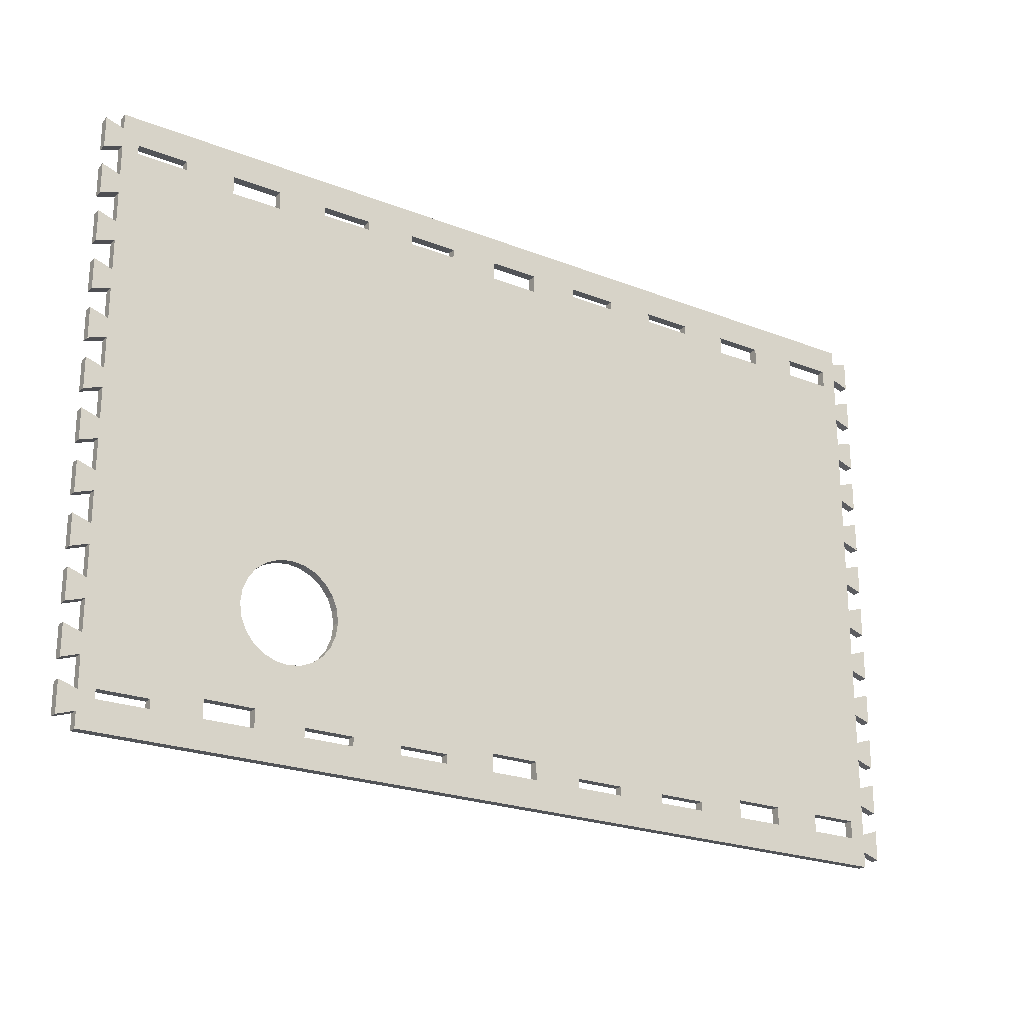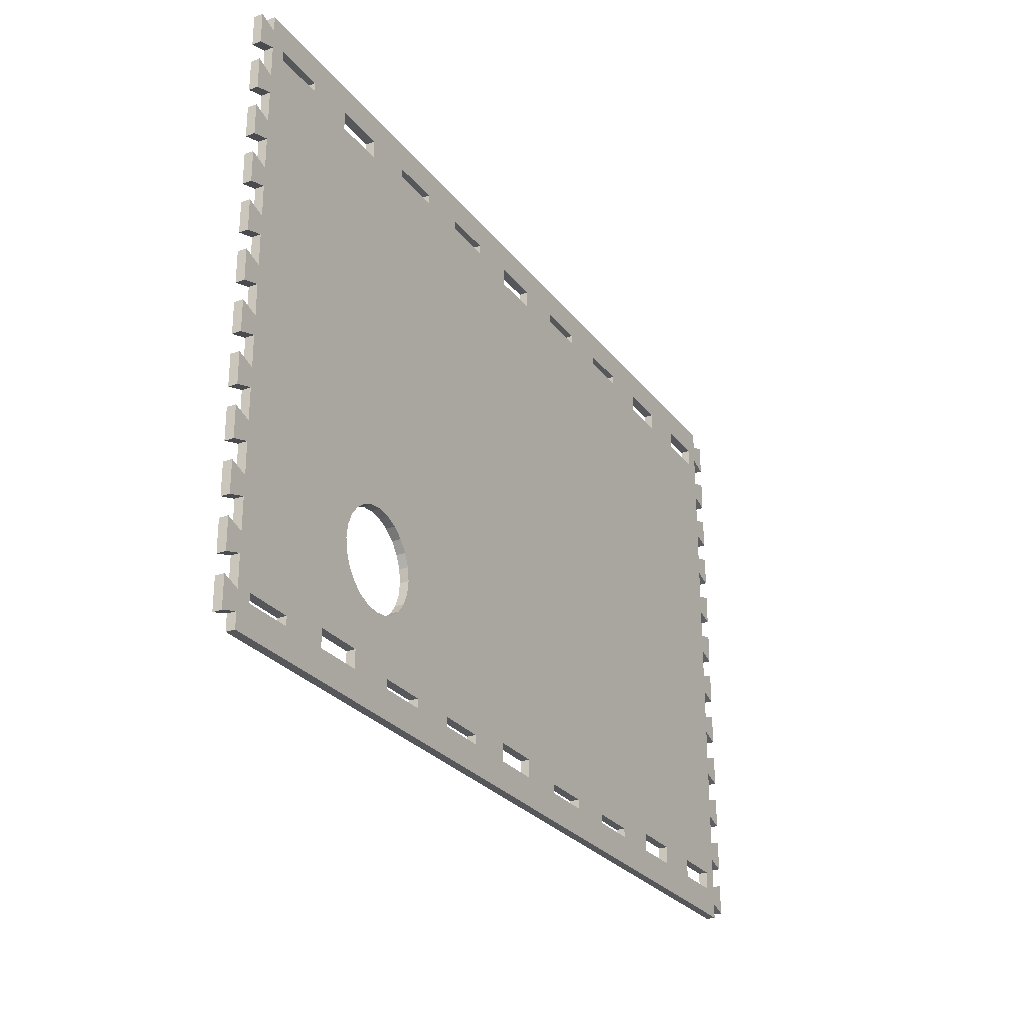
<metadata>
{"format":"obj","ext":"obj","renderer":"f3d","projection":"perspective","resolution":1024,"background":"white","views":[{"elev":-22.8,"azim":-33.9,"up":"+Y"},{"elev":-27.2,"azim":-60.6,"up":"+Y"}]}
</metadata>
<code>
g whalm1070 IFP-06
v 0 0 0
v 0 0 0.018
v 0 -0.062 0
v 0 -0.062 0.018
v 0.036 -0.05 0
v 0.036 -0.05 0.018
v 0.036 -0.112 0
v 0.036 -0.112 0.018
v 0 -0.1 0
v 0 -0.1 0.018
v 0 -0.162 0
v 0 -0.162 0.018
v 0.036 -0.15 0
v 0.036 -0.15 0.018
v 0.036 -0.212 0
v 0.036 -0.212 0.018
v 0 -0.2 0
v 0 -0.2 0.018
v 0 -0.262 0
v 0 -0.262 0.018
v 0.036 -0.25 0
v 0.036 -0.25 0.018
v 0.036 -0.281 0
v 0.036 -0.281 0.018
v 1.8 -0.281 0
v 1.8 -0.281 0.018
v 1.8 -0.25 0
v 1.8 -0.25 0.018
v 1.836 -0.262 0
v 1.836 -0.262 0.018
v 1.836 -0.2 0
v 1.836 -0.2 0.018
v 1.8 -0.212 0
v 1.8 -0.212 0.018
v 1.8 -0.15 0
v 1.8 -0.15 0.018
v 1.836 -0.162 0
v 1.836 -0.162 0.018
v 1.836 -0.1 0
v 1.836 -0.1 0.018
v 1.8 -0.112 0
v 1.8 -0.112 0.018
v 1.8 -0.05 0
v 1.8 -0.05 0.018
v 1.836 -0.062 0
v 1.836 -0.062 0.018
v 1.836 0 0
v 1.836 0 0.018
v 1.8 -0.012 0
v 1.8 -0.012 0.018
v 1.8 0.05 0
v 1.8 0.05 0.018
v 1.836 0.038 0
v 1.836 0.038 0.018
v 1.836 0.1 0
v 1.836 0.1 0.018
v 1.8 0.088 0
v 1.8 0.088 0.018
v 1.8 0.15 0
v 1.8 0.15 0.018
v 1.836 0.138 0
v 1.836 0.138 0.018
v 1.836 0.2 0
v 1.836 0.2 0.018
v 1.8 0.188 0
v 1.8 0.188 0.018
v 1.8 0.25 0
v 1.8 0.25 0.018
v 1.836 0.238 0
v 1.836 0.238 0.018
v 1.836 0.3 0
v 1.836 0.3 0.018
v 1.8 0.288 0
v 1.8 0.288 0.018
v 1.8 0.35 0
v 1.8 0.35 0.018
v 1.836 0.338 0
v 1.836 0.338 0.018
v 1.836 0.4 0
v 1.836 0.4 0.018
v 1.8 0.388 0
v 1.8 0.388 0.018
v 1.8 0.45 0
v 1.8 0.45 0.018
v 1.836 0.438 0
v 1.836 0.438 0.018
v 1.836 0.5 0
v 1.836 0.5 0.018
v 1.8 0.488 0
v 1.8 0.488 0.018
v 1.8 0.55 0
v 1.8 0.55 0.018
v 1.836 0.538 0
v 1.836 0.538 0.018
v 1.836 0.6 0
v 1.836 0.6 0.018
v 1.8 0.588 0
v 1.8 0.588 0.018
v 1.8 0.65 0
v 1.8 0.65 0.018
v 1.836 0.638 0
v 1.836 0.638 0.018
v 1.836 0.7 0
v 1.836 0.7 0.018
v 1.8 0.688 0
v 1.8 0.688 0.018
v 1.8 0.75 0
v 1.8 0.75 0.018
v 1.836 0.738 0
v 1.836 0.738 0.018
v 1.836 0.8 0
v 1.836 0.8 0.018
v 1.8 0.788 0
v 1.8 0.788 0.018
v 1.8 0.85 0
v 1.8 0.85 0.018
v 1.836 0.838 0
v 1.836 0.838 0.018
v 1.836 0.9 0
v 1.836 0.9 0.018
v 1.8 0.888 0
v 1.8 0.888 0.018
v 1.8 0.919 0
v 1.8 0.919 0.018
v 0.036 0.919 0
v 0.036 0.919 0.018
v 0.036 0.888 0
v 0.036 0.888 0.018
v 0 0.9 0
v 0 0.9 0.018
v 0 0.838 0
v 0 0.838 0.018
v 0.036 0.85 0
v 0.036 0.85 0.018
v 0.036 0.788 0
v 0.036 0.788 0.018
v 0 0.8 0
v 0 0.8 0.018
v 0 0.738 0
v 0 0.738 0.018
v 0.036 0.75 0
v 0.036 0.75 0.018
v 0.036 0.688 0
v 0.036 0.688 0.018
v 0 0.7 0
v 0 0.7 0.018
v 0 0.638 0
v 0 0.638 0.018
v 0.036 0.65 0
v 0.036 0.65 0.018
v 0.036 0.588 0
v 0.036 0.588 0.018
v 0 0.6 0
v 0 0.6 0.018
v 0 0.538 0
v 0 0.538 0.018
v 0.036 0.55 0
v 0.036 0.55 0.018
v 0.036 0.488 0
v 0.036 0.488 0.018
v 0 0.5 0
v 0 0.5 0.018
v 0 0.438 0
v 0 0.438 0.018
v 0.036 0.45 0
v 0.036 0.45 0.018
v 0.036 0.388 0
v 0.036 0.388 0.018
v 0 0.4 0
v 0 0.4 0.018
v 0 0.338 0
v 0 0.338 0.018
v 0.036 0.35 0
v 0.036 0.35 0.018
v 0.036 0.288 0
v 0.036 0.288 0.018
v 0 0.3 0
v 0 0.3 0.018
v 0 0.238 0
v 0 0.238 0.018
v 0.036 0.25 0
v 0.036 0.25 0.018
v 0.036 0.188 0
v 0.036 0.188 0.018
v 0 0.2 0
v 0 0.2 0.018
v 0 0.138 0
v 0 0.138 0.018
v 0.036 0.15 0
v 0.036 0.15 0.018
v 0.036 0.088 0
v 0.036 0.088 0.018
v 0 0.1 0
v 0 0.1 0.018
v 0 0.038 0
v 0 0.038 0.018
v 0.036 0.05 0
v 0.036 0.05 0.018
v 0.036 -0.012 0
v 0.036 -0.012 0.018
v 0.768 -0.224 0
v 0.768 -0.224 0.018
v 0.668 -0.224 0
v 0.668 -0.224 0.018
v 0.668 -0.206 0
v 0.668 -0.206 0.018
v 0.768 -0.206 0
v 0.768 -0.206 0.018
v 0.168 -0.224 0
v 0.168 -0.224 0.018
v 0.068 -0.224 0
v 0.068 -0.224 0.018
v 0.068 -0.206 0
v 0.068 -0.206 0.018
v 0.168 -0.206 0
v 0.168 -0.206 0.018
v 0.328 0.004005 0
v 0.328 0.004005 0.018
v 0.3314 -0.02188 0
v 0.3314 -0.02188 0.018
v 0.3414 -0.046 0
v 0.3414 -0.046 0.018
v 0.3573 -0.06671 0
v 0.3573 -0.06671 0.018
v 0.378 -0.0826 0
v 0.378 -0.0826 0.018
v 0.4021 -0.09259 0
v 0.4021 -0.09259 0.018
v 0.428 -0.096 0
v 0.428 -0.096 0.018
v 0.4539 -0.09259 0
v 0.4539 -0.09259 0.018
v 0.478 -0.0826 0
v 0.478 -0.0826 0.018
v 0.4987 -0.06671 0
v 0.4987 -0.06671 0.018
v 0.5146 -0.046 0
v 0.5146 -0.046 0.018
v 0.5246 -0.02188 0
v 0.5246 -0.02188 0.018
v 0.528 0.004005 0
v 0.528 0.004005 0.018
v 0.5246 0.02989 0
v 0.5246 0.02989 0.018
v 0.5146 0.054 0
v 0.5146 0.054 0.018
v 0.4987 0.07472 0
v 0.4987 0.07472 0.018
v 0.478 0.09061 0
v 0.478 0.09061 0.018
v 0.4539 0.1006 0
v 0.4539 0.1006 0.018
v 0.428 0.104 0
v 0.428 0.104 0.018
v 0.4021 0.1006 0
v 0.4021 0.1006 0.018
v 0.378 0.09061 0
v 0.378 0.09061 0.018
v 0.3573 0.07472 0
v 0.3573 0.07472 0.018
v 0.3414 0.054 0
v 0.3414 0.054 0.018
v 0.3314 0.02989 0
v 0.3314 0.02989 0.018
v 0.468 -0.206 0
v 0.468 -0.206 0.018
v 0.468 -0.224 0
v 0.468 -0.224 0.018
v 0.568 -0.224 0
v 0.568 -0.224 0.018
v 0.568 -0.206 0
v 0.568 -0.206 0.018
v 1.268 -0.206 0
v 1.268 -0.206 0.018
v 1.368 -0.206 0
v 1.368 -0.206 0.018
v 1.368 -0.224 0
v 1.368 -0.224 0.018
v 1.268 -0.224 0
v 1.268 -0.224 0.018
v 0.268 0.826 0
v 0.268 0.826 0.018
v 0.368 0.826 0
v 0.368 0.826 0.018
v 0.368 0.862 0
v 0.368 0.862 0.018
v 0.268 0.862 0
v 0.268 0.862 0.018
v 0.968 -0.224 0
v 0.968 -0.224 0.018
v 0.868 -0.224 0
v 0.868 -0.224 0.018
v 0.868 -0.188 0
v 0.868 -0.188 0.018
v 0.968 -0.188 0
v 0.968 -0.188 0.018
v 1.268 0.844 0
v 1.268 0.844 0.018
v 1.268 0.862 0
v 1.268 0.862 0.018
v 1.368 0.862 0
v 1.368 0.862 0.018
v 1.368 0.844 0
v 1.368 0.844 0.018
v 0.568 0.844 0
v 0.568 0.844 0.018
v 0.468 0.844 0
v 0.468 0.844 0.018
v 0.468 0.862 0
v 0.468 0.862 0.018
v 0.568 0.862 0
v 0.568 0.862 0.018
v 0.768 0.844 0
v 0.768 0.844 0.018
v 0.668 0.844 0
v 0.668 0.844 0.018
v 0.668 0.862 0
v 0.668 0.862 0.018
v 0.768 0.862 0
v 0.768 0.862 0.018
v 0.968 0.862 0
v 0.968 0.862 0.018
v 0.968 0.826 0
v 0.968 0.826 0.018
v 0.868 0.826 0
v 0.868 0.826 0.018
v 0.868 0.862 0
v 0.868 0.862 0.018
v 1.468 0.826 0
v 1.468 0.826 0.018
v 1.468 0.862 0
v 1.468 0.862 0.018
v 1.568 0.862 0
v 1.568 0.862 0.018
v 1.568 0.826 0
v 1.568 0.826 0.018
v 1.168 -0.206 0
v 1.168 -0.206 0.018
v 1.068 -0.206 0
v 1.068 -0.206 0.018
v 1.068 -0.224 0
v 1.068 -0.224 0.018
v 1.168 -0.224 0
v 1.168 -0.224 0.018
v 1.468 -0.224 0
v 1.468 -0.224 0.018
v 1.468 -0.188 0
v 1.468 -0.188 0.018
v 1.568 -0.188 0
v 1.568 -0.188 0.018
v 1.568 -0.224 0
v 1.568 -0.224 0.018
v 0.068 0.844 0
v 0.068 0.844 0.018
v 0.168 0.844 0
v 0.168 0.844 0.018
v 0.168 0.862 0
v 0.168 0.862 0.018
v 0.068 0.862 0
v 0.068 0.862 0.018
v 1.168 0.844 0
v 1.168 0.844 0.018
v 1.068 0.844 0
v 1.068 0.844 0.018
v 1.068 0.862 0
v 1.068 0.862 0.018
v 1.168 0.862 0
v 1.168 0.862 0.018
v 1.768 -0.188 0
v 1.768 -0.188 0.018
v 1.668 -0.188 0
v 1.668 -0.188 0.018
v 1.668 -0.224 0
v 1.668 -0.224 0.018
v 1.768 -0.224 0
v 1.768 -0.224 0.018
v 1.768 0.826 0
v 1.768 0.826 0.018
v 1.668 0.826 0
v 1.668 0.826 0.018
v 1.668 0.862 0
v 1.668 0.862 0.018
v 1.768 0.862 0
v 1.768 0.862 0.018
v 0.368 -0.188 0
v 0.368 -0.188 0.018
v 0.368 -0.224 0
v 0.368 -0.224 0.018
v 0.268 -0.224 0
v 0.268 -0.224 0.018
v 0.268 -0.188 0
v 0.268 -0.188 0.018
f 1 3 4 2
f 3 5 6 4
f 5 7 8 6
f 7 9 10 8
f 9 11 12 10
f 11 13 14 12
f 13 15 16 14
f 15 17 18 16
f 17 19 20 18
f 19 21 22 20
f 21 23 24 22
f 23 25 26 24
f 25 27 28 26
f 27 29 30 28
f 29 31 32 30
f 31 33 34 32
f 33 35 36 34
f 35 37 38 36
f 37 39 40 38
f 39 41 42 40
f 41 43 44 42
f 43 45 46 44
f 45 47 48 46
f 47 49 50 48
f 49 51 52 50
f 51 53 54 52
f 53 55 56 54
f 55 57 58 56
f 57 59 60 58
f 59 61 62 60
f 61 63 64 62
f 63 65 66 64
f 65 67 68 66
f 67 69 70 68
f 69 71 72 70
f 71 73 74 72
f 73 75 76 74
f 75 77 78 76
f 77 79 80 78
f 79 81 82 80
f 81 83 84 82
f 83 85 86 84
f 85 87 88 86
f 87 89 90 88
f 89 91 92 90
f 91 93 94 92
f 93 95 96 94
f 95 97 98 96
f 97 99 100 98
f 99 101 102 100
f 101 103 104 102
f 103 105 106 104
f 105 107 108 106
f 107 109 110 108
f 109 111 112 110
f 111 113 114 112
f 113 115 116 114
f 115 117 118 116
f 117 119 120 118
f 119 121 122 120
f 121 123 124 122
f 123 125 126 124
f 125 127 128 126
f 127 129 130 128
f 129 131 132 130
f 131 133 134 132
f 133 135 136 134
f 135 137 138 136
f 137 139 140 138
f 139 141 142 140
f 141 143 144 142
f 143 145 146 144
f 145 147 148 146
f 147 149 150 148
f 149 151 152 150
f 151 153 154 152
f 153 155 156 154
f 155 157 158 156
f 157 159 160 158
f 159 161 162 160
f 161 163 164 162
f 163 165 166 164
f 165 167 168 166
f 167 169 170 168
f 169 171 172 170
f 171 173 174 172
f 173 175 176 174
f 175 177 178 176
f 177 179 180 178
f 179 181 182 180
f 181 183 184 182
f 183 185 186 184
f 185 187 188 186
f 187 189 190 188
f 189 191 192 190
f 191 193 194 192
f 193 195 196 194
f 195 197 198 196
f 197 199 200 198
f 199 1 2 200
f 201 202 204 203
f 203 204 206 205
f 205 206 208 207
f 207 208 202 201
f 209 210 212 211
f 211 212 214 213
f 213 214 216 215
f 215 216 210 209
f 217 218 220 219
f 219 220 222 221
f 221 222 224 223
f 223 224 226 225
f 225 226 228 227
f 227 228 230 229
f 229 230 232 231
f 231 232 234 233
f 233 234 236 235
f 235 236 238 237
f 237 238 240 239
f 239 240 242 241
f 241 242 244 243
f 243 244 246 245
f 245 246 248 247
f 247 248 250 249
f 249 250 252 251
f 251 252 254 253
f 253 254 256 255
f 255 256 258 257
f 257 258 260 259
f 259 260 262 261
f 261 262 264 263
f 263 264 218 217
f 265 266 268 267
f 267 268 270 269
f 269 270 272 271
f 271 272 266 265
f 273 274 276 275
f 275 276 278 277
f 277 278 280 279
f 279 280 274 273
f 281 282 284 283
f 283 284 286 285
f 285 286 288 287
f 287 288 282 281
f 289 290 292 291
f 291 292 294 293
f 293 294 296 295
f 295 296 290 289
f 297 298 300 299
f 299 300 302 301
f 301 302 304 303
f 303 304 298 297
f 305 306 308 307
f 307 308 310 309
f 309 310 312 311
f 311 312 306 305
f 313 314 316 315
f 315 316 318 317
f 317 318 320 319
f 319 320 314 313
f 321 322 324 323
f 323 324 326 325
f 325 326 328 327
f 327 328 322 321
f 329 330 332 331
f 331 332 334 333
f 333 334 336 335
f 335 336 330 329
f 337 338 340 339
f 339 340 342 341
f 341 342 344 343
f 343 344 338 337
f 345 346 348 347
f 347 348 350 349
f 349 350 352 351
f 351 352 346 345
f 353 354 356 355
f 355 356 358 357
f 357 358 360 359
f 359 360 354 353
f 361 362 364 363
f 363 364 366 365
f 365 366 368 367
f 367 368 362 361
f 369 370 372 371
f 371 372 374 373
f 373 374 376 375
f 375 376 370 369
f 377 378 380 379
f 379 380 382 381
f 381 382 384 383
f 383 384 378 377
f 385 386 388 387
f 387 388 390 389
f 389 390 392 391
f 391 392 386 385
f 119 117 121
f 122 118 120
f 121 117 115
f 116 118 122
f 123 121 383
f 384 122 124
f 123 327 125
f 126 328 124
f 125 359 127
f 128 360 126
f 127 133 129
f 130 134 128
f 129 133 131
f 132 134 130
f 133 353 135
f 136 354 134
f 135 141 137
f 138 142 136
f 137 141 139
f 140 142 138
f 141 355 143
f 144 356 142
f 143 149 145
f 146 150 144
f 145 149 147
f 148 150 146
f 149 281 151
f 152 282 150
f 151 157 153
f 154 158 152
f 153 157 155
f 156 158 154
f 157 283 159
f 160 284 158
f 159 165 161
f 162 166 160
f 161 165 163
f 164 166 162
f 165 255 167
f 168 256 166
f 167 173 169
f 170 174 168
f 169 173 171
f 172 174 170
f 173 257 175
f 176 258 174
f 175 181 177
f 178 182 176
f 177 181 179
f 180 182 178
f 181 259 183
f 184 260 182
f 183 189 185
f 186 190 184
f 185 189 187
f 188 190 186
f 189 261 191
f 192 262 190
f 191 197 193
f 194 198 192
f 193 197 195
f 196 198 194
f 197 217 199
f 200 218 198
f 199 5 1
f 2 6 200
f 1 5 3
f 4 6 2
f 5 215 7
f 8 216 6
f 7 13 9
f 10 14 8
f 9 13 11
f 12 14 10
f 13 213 15
f 16 214 14
f 15 21 17
f 18 22 16
f 17 21 19
f 20 22 18
f 21 211 23
f 24 212 22
f 291 25 23
f 24 26 292
f 27 25 375
f 376 26 28
f 33 29 27
f 28 30 34
f 31 29 33
f 34 30 32
f 35 33 369
f 370 34 36
f 41 37 35
f 36 38 42
f 39 37 41
f 42 38 40
f 43 41 371
f 372 42 44
f 49 45 43
f 44 46 50
f 47 45 49
f 50 46 48
f 51 49 349
f 350 50 52
f 57 53 51
f 52 54 58
f 55 53 57
f 58 54 56
f 59 57 347
f 348 58 60
f 65 61 59
f 60 62 66
f 63 61 65
f 66 62 64
f 67 65 347
f 348 66 68
f 73 69 67
f 68 70 74
f 71 69 73
f 74 70 72
f 75 73 297
f 298 74 76
f 81 77 75
f 76 78 82
f 79 77 81
f 82 78 80
f 83 81 329
f 330 82 84
f 89 85 83
f 84 86 90
f 87 85 89
f 90 86 88
f 91 89 329
f 330 90 92
f 97 93 91
f 92 94 98
f 95 93 97
f 98 94 96
f 99 97 335
f 336 98 100
f 105 101 99
f 100 102 106
f 103 101 105
f 106 102 104
f 107 105 379
f 380 106 108
f 113 109 107
f 108 110 114
f 111 109 113
f 114 110 112
f 115 113 377
f 378 114 116
f 121 115 383
f 384 116 122
f 123 383 381
f 382 384 124
f 123 381 333
f 334 382 124
f 381 379 333
f 334 380 382
f 123 333 331
f 332 334 124
f 123 331 301
f 302 332 124
f 301 331 303
f 304 332 302
f 123 301 299
f 300 302 124
f 123 299 367
f 368 300 124
f 367 299 361
f 362 300 368
f 123 367 365
f 366 368 124
f 123 365 321
f 322 366 124
f 365 363 321
f 322 364 366
f 123 321 327
f 328 322 124
f 327 319 125
f 126 320 328
f 319 317 125
f 126 318 320
f 317 311 125
f 126 312 318
f 311 309 125
f 126 310 312
f 309 285 125
f 126 286 310
f 285 287 125
f 126 288 286
f 287 357 125
f 126 358 288
f 357 359 125
f 126 360 358
f 127 359 133
f 134 360 128
f 359 353 133
f 134 354 360
f 353 355 135
f 136 356 354
f 135 355 141
f 142 356 136
f 355 281 143
f 144 282 356
f 143 281 149
f 150 282 144
f 151 281 157
f 158 282 152
f 281 283 157
f 158 284 282
f 159 283 165
f 166 284 160
f 283 253 165
f 166 254 284
f 307 253 283
f 284 254 308
f 253 255 165
f 166 256 254
f 167 255 173
f 174 256 168
f 255 257 173
f 174 258 256
f 175 257 181
f 182 258 176
f 257 259 181
f 182 260 258
f 259 261 183
f 184 262 260
f 183 261 189
f 190 262 184
f 261 263 191
f 192 264 262
f 191 263 197
f 198 264 192
f 263 217 197
f 198 218 264
f 217 219 199
f 200 220 218
f 199 219 5
f 6 220 200
f 219 215 5
f 6 216 220
f 7 215 13
f 14 216 8
f 215 213 13
f 14 214 216
f 213 211 15
f 16 212 214
f 15 211 21
f 22 212 16
f 211 209 23
f 24 210 212
f 209 389 23
f 24 390 210
f 215 389 209
f 210 390 216
f 389 387 23
f 24 388 390
f 387 267 23
f 24 268 388
f 265 267 387
f 388 268 266
f 267 269 23
f 24 270 268
f 269 203 23
f 24 204 270
f 205 203 269
f 270 204 206
f 203 201 23
f 24 202 204
f 201 291 23
f 24 292 202
f 207 291 201
f 202 292 208
f 289 25 291
f 292 26 290
f 341 25 289
f 290 26 342
f 339 341 289
f 290 342 340
f 343 25 341
f 342 26 344
f 279 25 343
f 344 26 280
f 273 279 343
f 344 280 274
f 277 25 279
f 280 26 278
f 345 25 277
f 278 26 346
f 275 345 277
f 278 346 276
f 351 25 345
f 346 26 352
f 373 25 351
f 352 26 374
f 349 373 351
f 352 374 350
f 375 25 373
f 374 26 376
f 33 27 375
f 376 28 34
f 369 33 375
f 376 34 370
f 41 35 369
f 370 36 42
f 41 369 371
f 372 370 42
f 49 43 371
f 372 44 50
f 49 371 349
f 350 372 50
f 371 373 349
f 350 374 372
f 57 51 349
f 350 52 58
f 57 349 347
f 348 350 58
f 65 59 347
f 348 60 66
f 67 347 275
f 276 348 68
f 73 67 275
f 276 68 74
f 73 275 273
f 274 276 74
f 297 73 273
f 274 74 298
f 297 273 361
f 362 274 298
f 303 75 297
f 298 76 304
f 81 75 303
f 304 76 82
f 329 81 303
f 304 82 330
f 89 83 329
f 330 84 90
f 335 91 329
f 330 92 336
f 97 91 335
f 336 92 98
f 379 99 335
f 336 100 380
f 105 99 379
f 380 100 106
f 377 107 379
f 380 108 378
f 113 107 377
f 378 108 114
f 383 115 377
f 378 116 384
f 333 379 335
f 336 380 334
f 331 329 303
f 304 330 332
f 299 297 361
f 362 298 300
f 321 363 323
f 324 364 322
f 325 323 245
f 246 324 326
f 327 325 313
f 314 326 328
f 319 327 313
f 314 328 320
f 315 313 249
f 250 314 316
f 317 315 305
f 306 316 318
f 311 317 305
f 306 318 312
f 307 305 251
f 252 306 308
f 309 307 285
f 286 308 310
f 285 307 283
f 284 308 286
f 307 251 253
f 254 252 308
f 305 249 251
f 252 250 306
f 325 247 249
f 250 248 326
f 325 245 247
f 248 246 326
f 293 243 245
f 246 244 294
f 293 241 243
f 244 242 294
f 241 205 239
f 240 206 242
f 239 205 237
f 238 206 240
f 237 271 235
f 236 272 238
f 235 271 233
f 234 272 236
f 233 265 231
f 232 266 234
f 231 265 229
f 230 266 232
f 227 229 385
f 386 230 228
f 225 227 385
f 386 228 226
f 225 385 223
f 224 386 226
f 221 223 391
f 392 224 222
f 219 221 391
f 392 222 220
f 219 391 215
f 216 392 220
f 391 389 215
f 216 390 392
f 223 385 391
f 392 386 224
f 385 265 387
f 388 266 386
f 271 205 269
f 270 206 272
f 205 271 237
f 238 272 206
f 293 291 207
f 208 292 294
f 295 293 245
f 246 294 296
f 295 339 289
f 290 340 296
f 337 273 343
f 344 274 338
f 361 273 337
f 338 274 362
f 347 345 275
f 276 346 348
f 361 337 363
f 364 338 362
f 363 337 339
f 340 338 364
f 363 339 295
f 296 340 364
f 323 363 295
f 296 364 324
f 323 295 245
f 246 296 324
f 313 325 249
f 250 326 314
f 305 315 249
f 250 316 306
f 293 207 241
f 242 208 294
f 207 205 241
f 242 206 208
f 233 271 265
f 266 272 234
f 229 265 385
f 386 266 230
f 287 281 355
f 356 282 288
f 357 287 355
f 356 288 358

</code>
